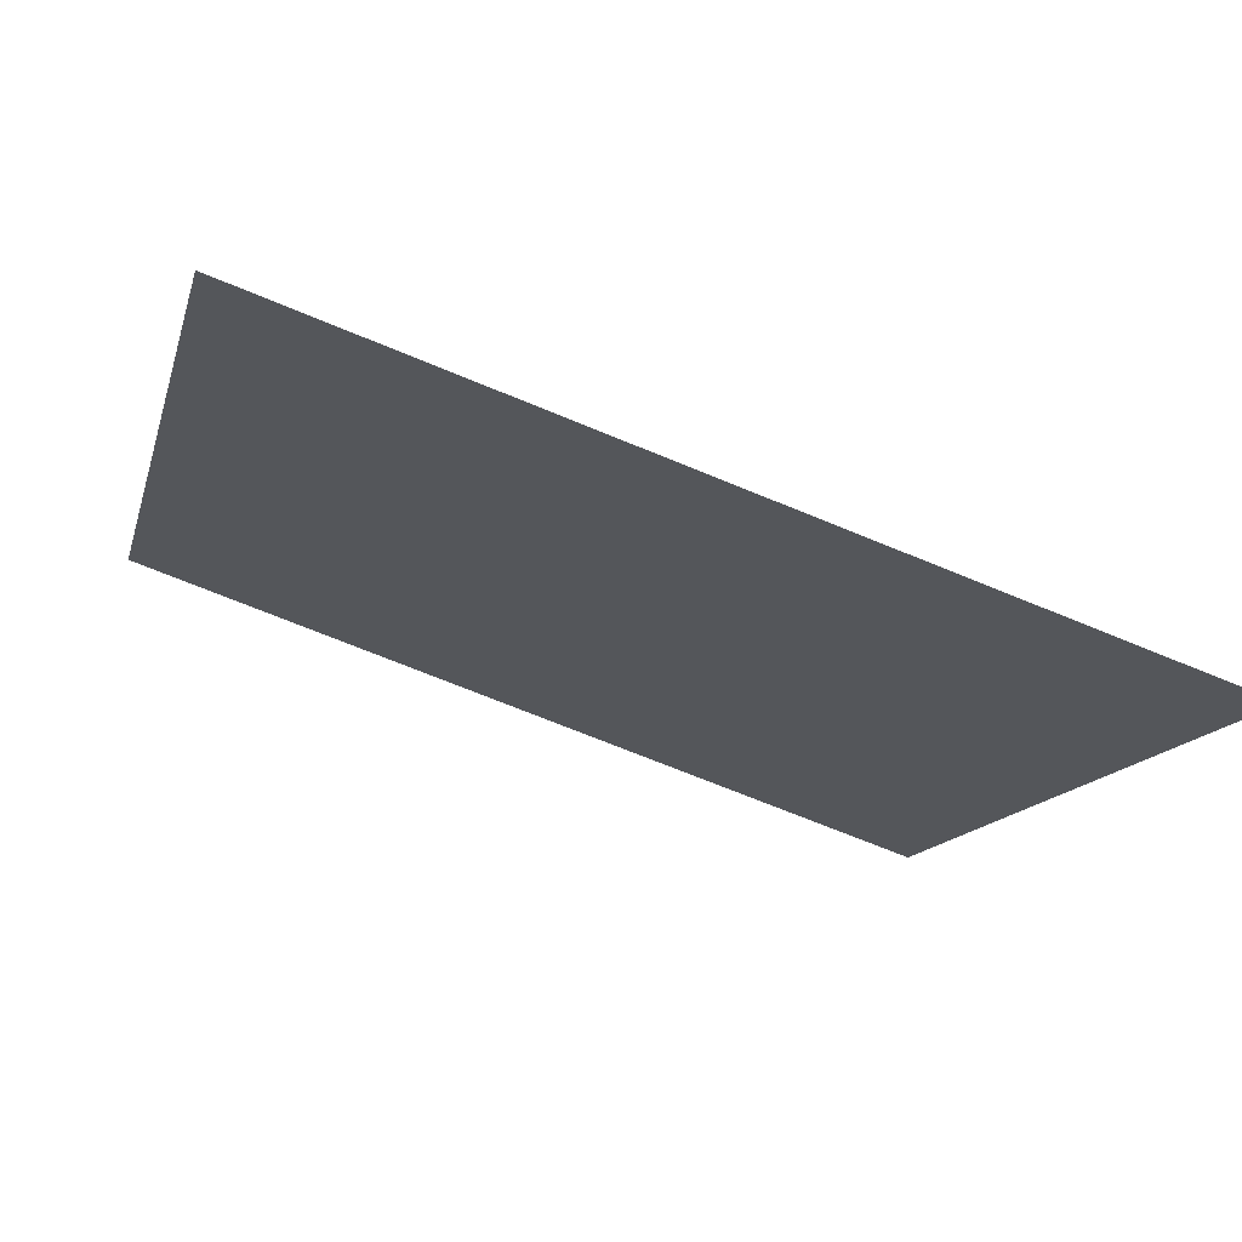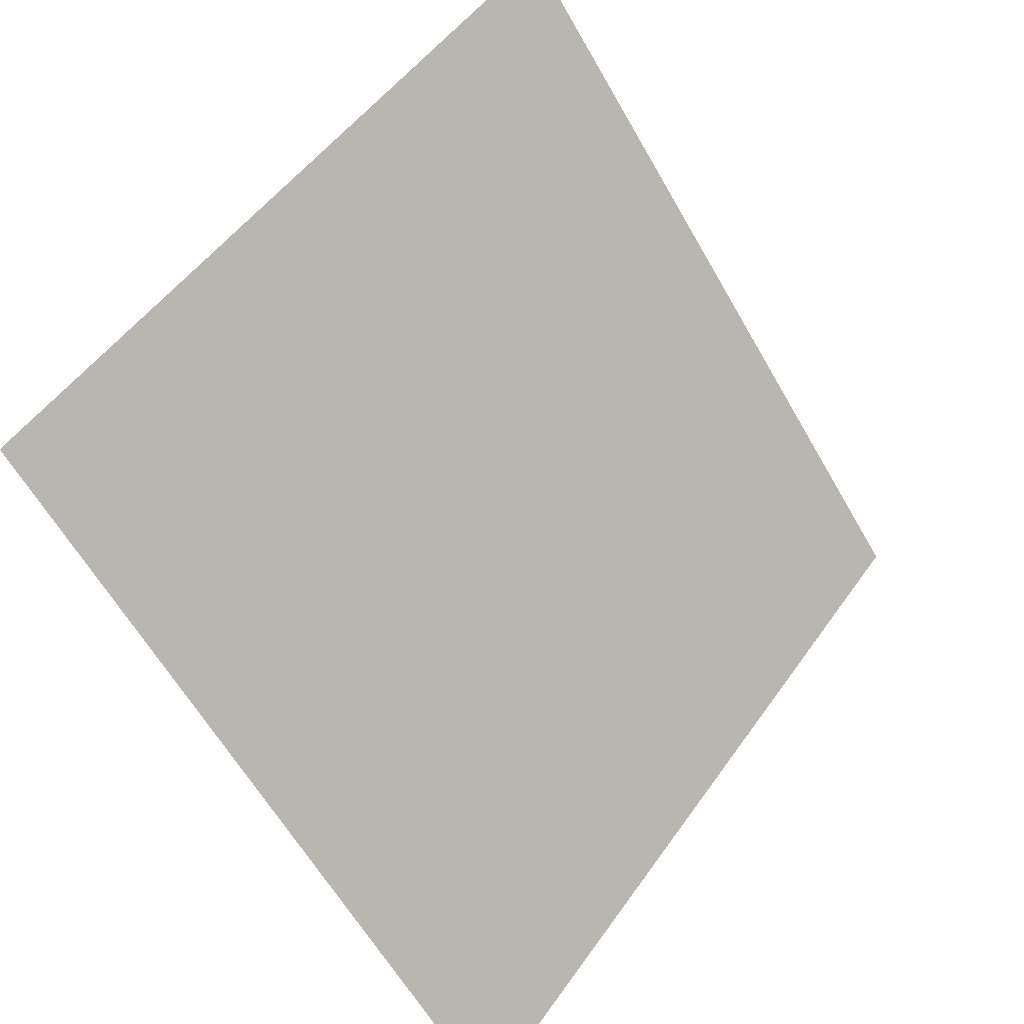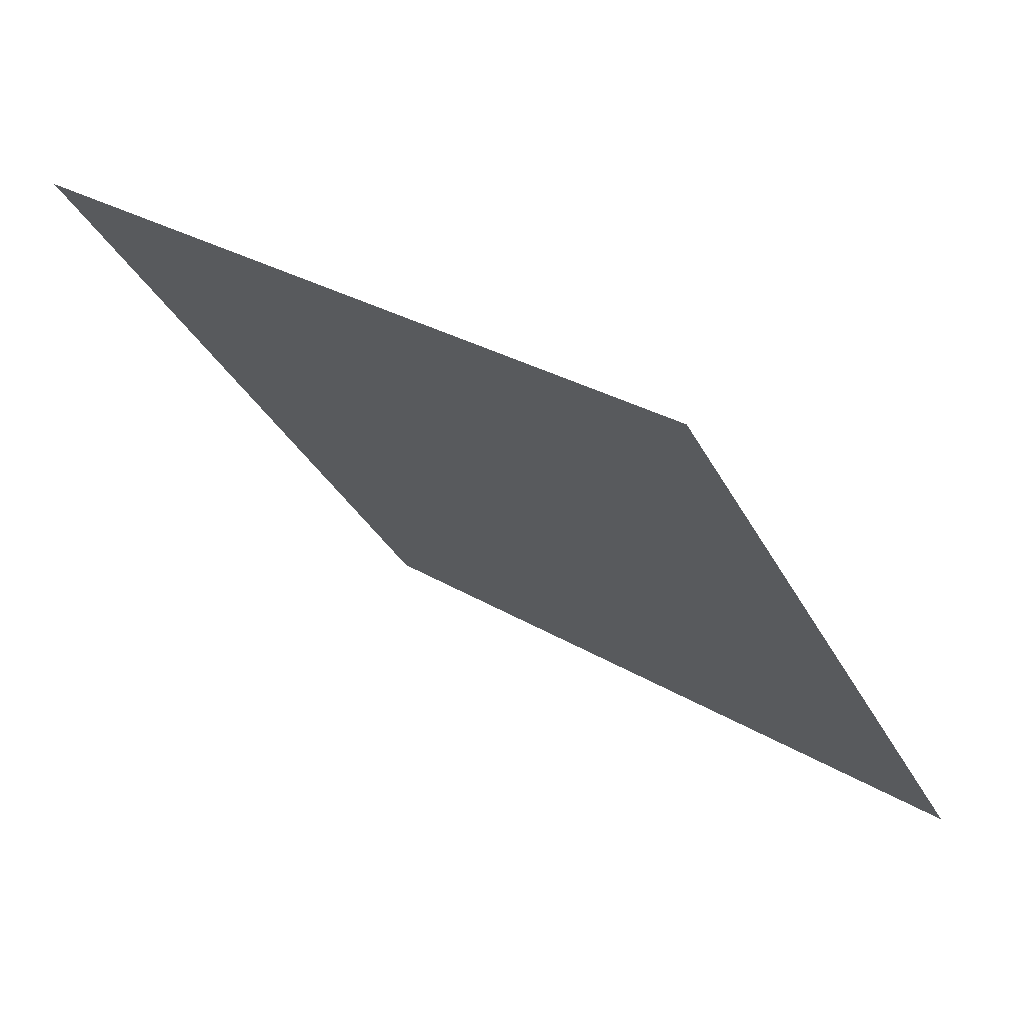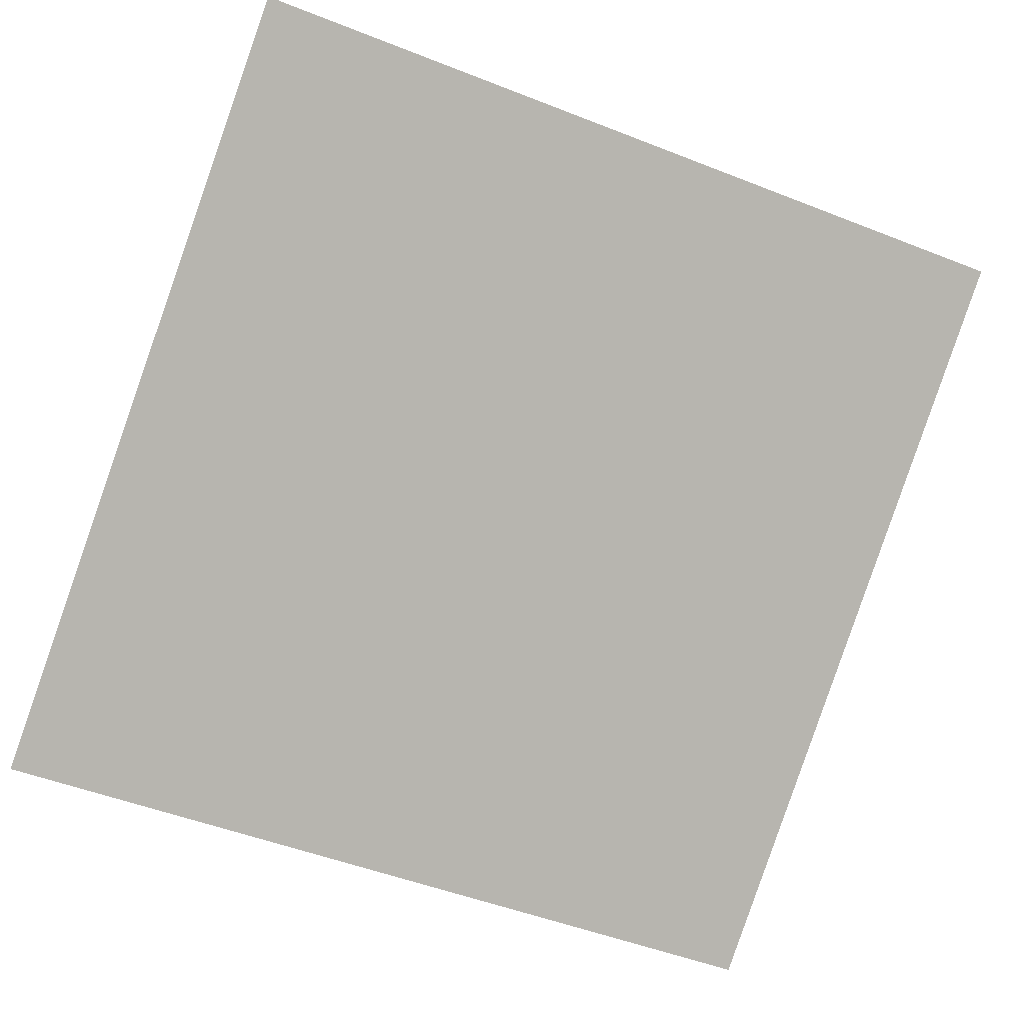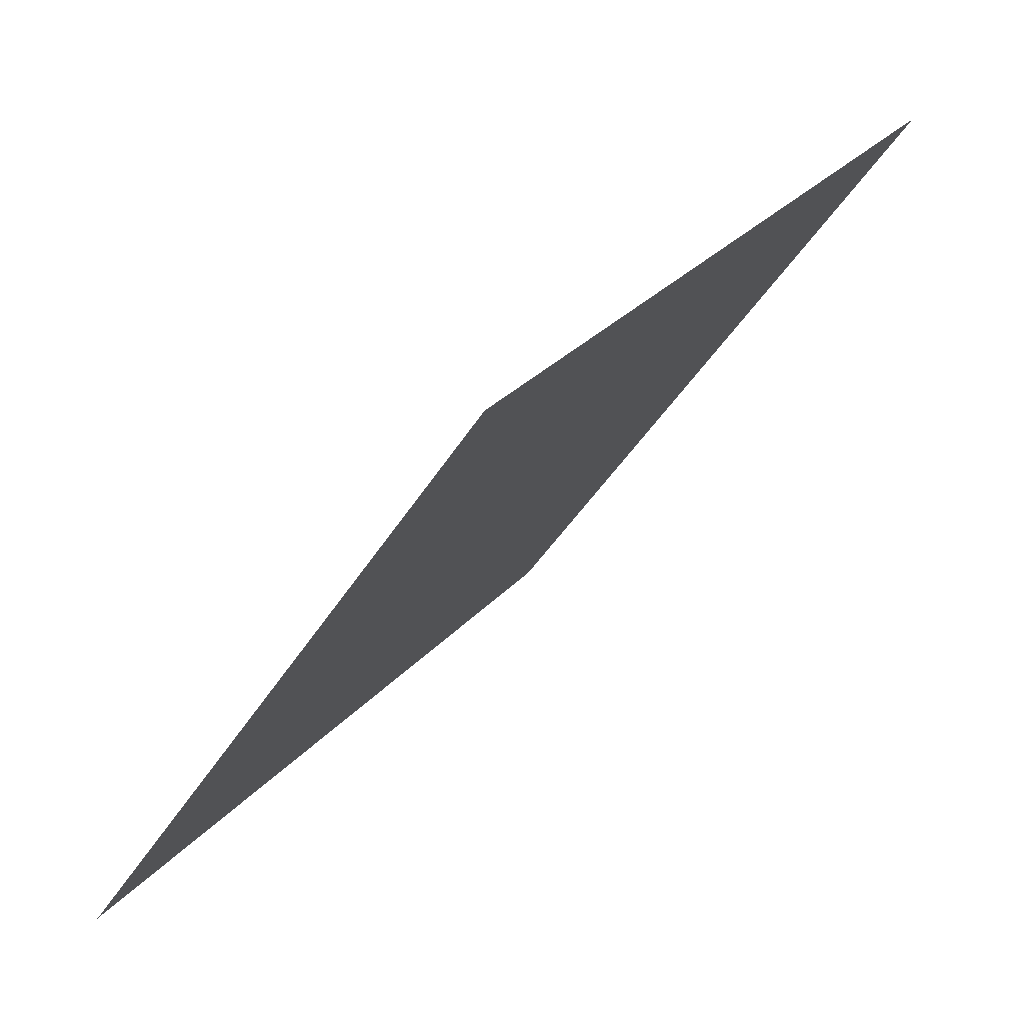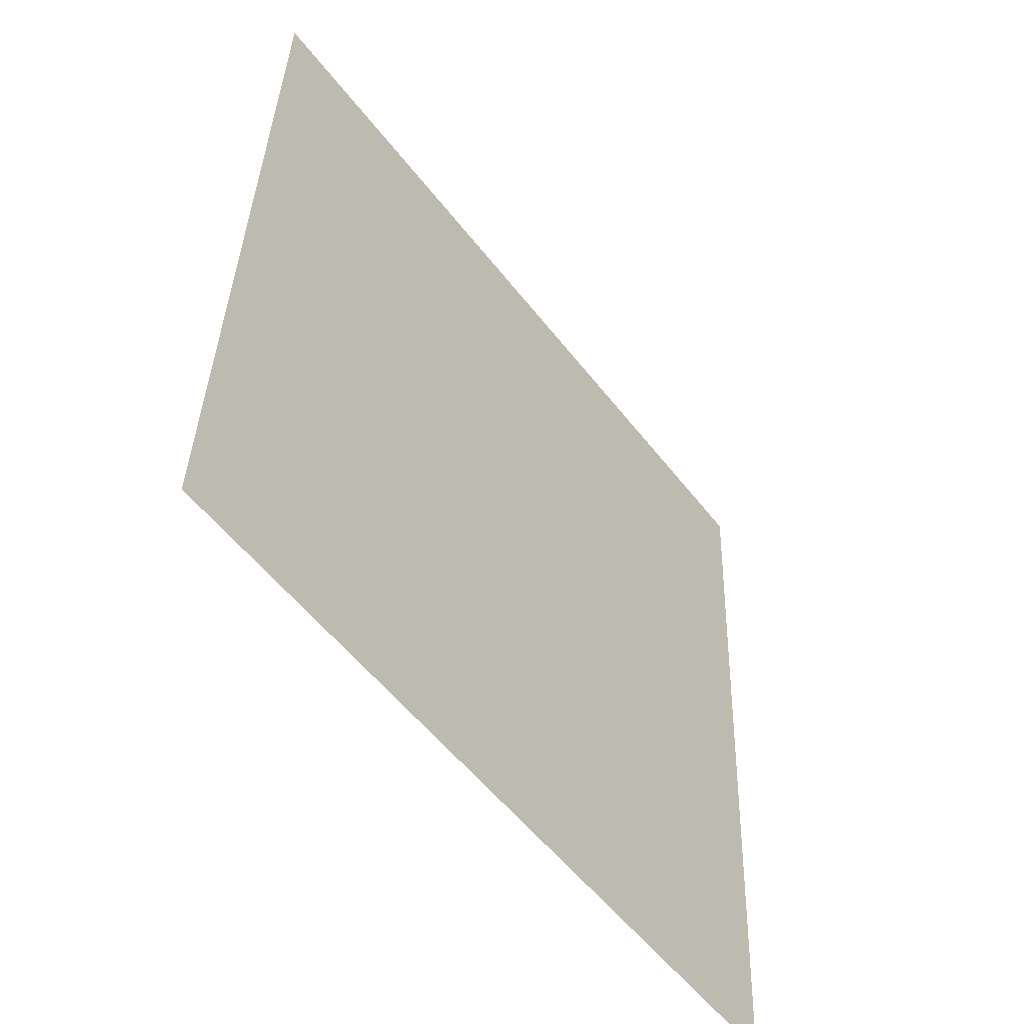
<metadata>
{"format":"obj","ext":"obj","renderer":"f3d","projection":"perspective","resolution":1024,"background":"white","views":[{"elev":-68.1,"azim":-23.9,"up":"+Z"},{"elev":50.7,"azim":-57.7,"up":"+Z"},{"elev":-34.0,"azim":114.1,"up":"+Y"},{"elev":-46.3,"azim":-22.9,"up":"+Y"},{"elev":-42.5,"azim":60.1,"up":"+Z"},{"elev":37.7,"azim":-89.6,"up":"+Z"}]}
</metadata>
<code>
v -0.003788 0.6563 0.3337
v -0.01035 0.6564 0.3338
v -0.01023 0.6604 0.339
v -0.003669 0.6602 0.339
f 4 3 2 1

</code>
